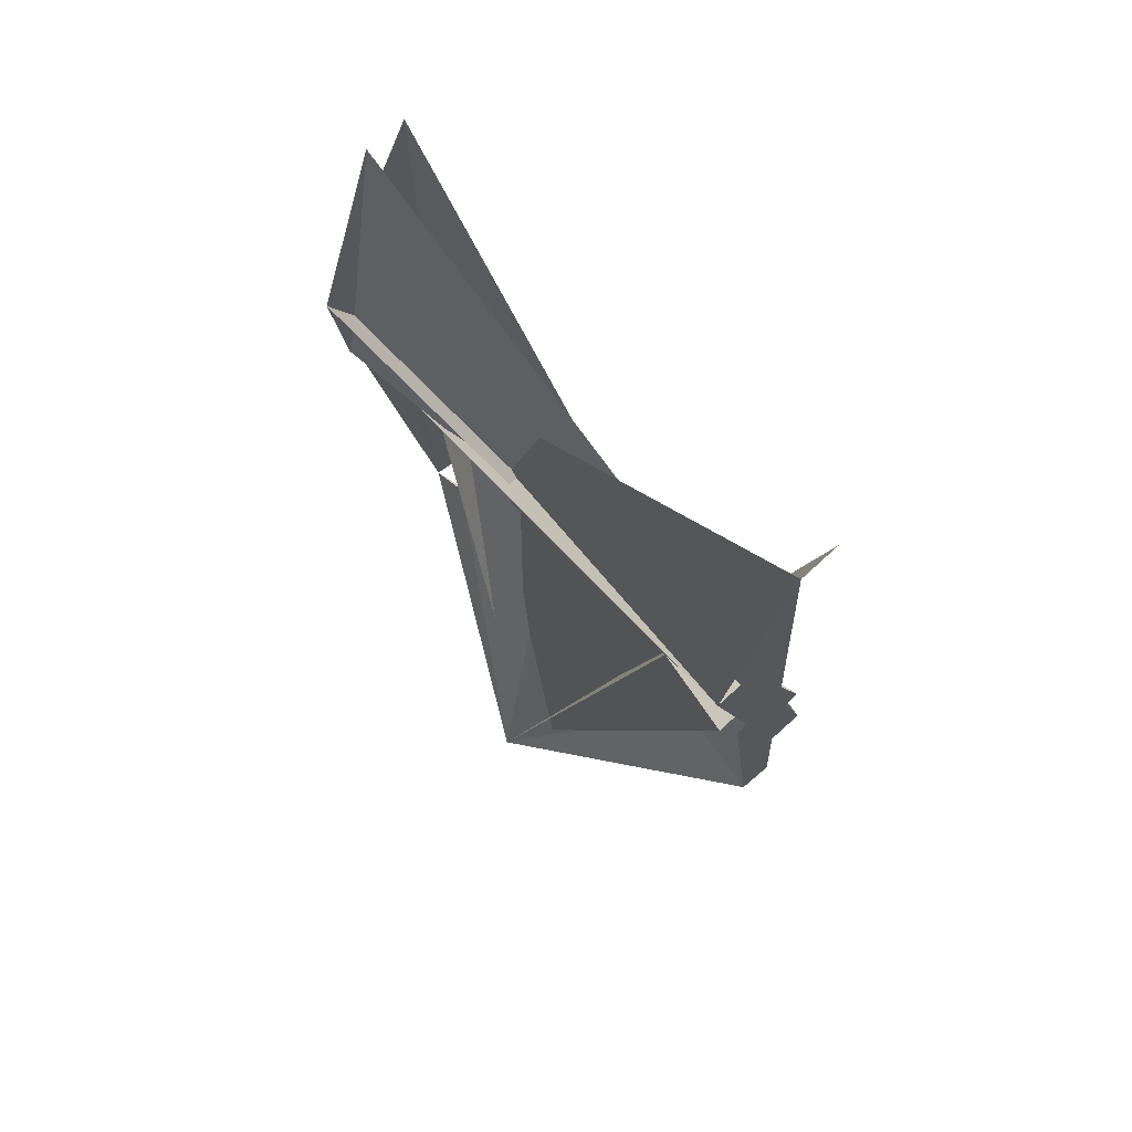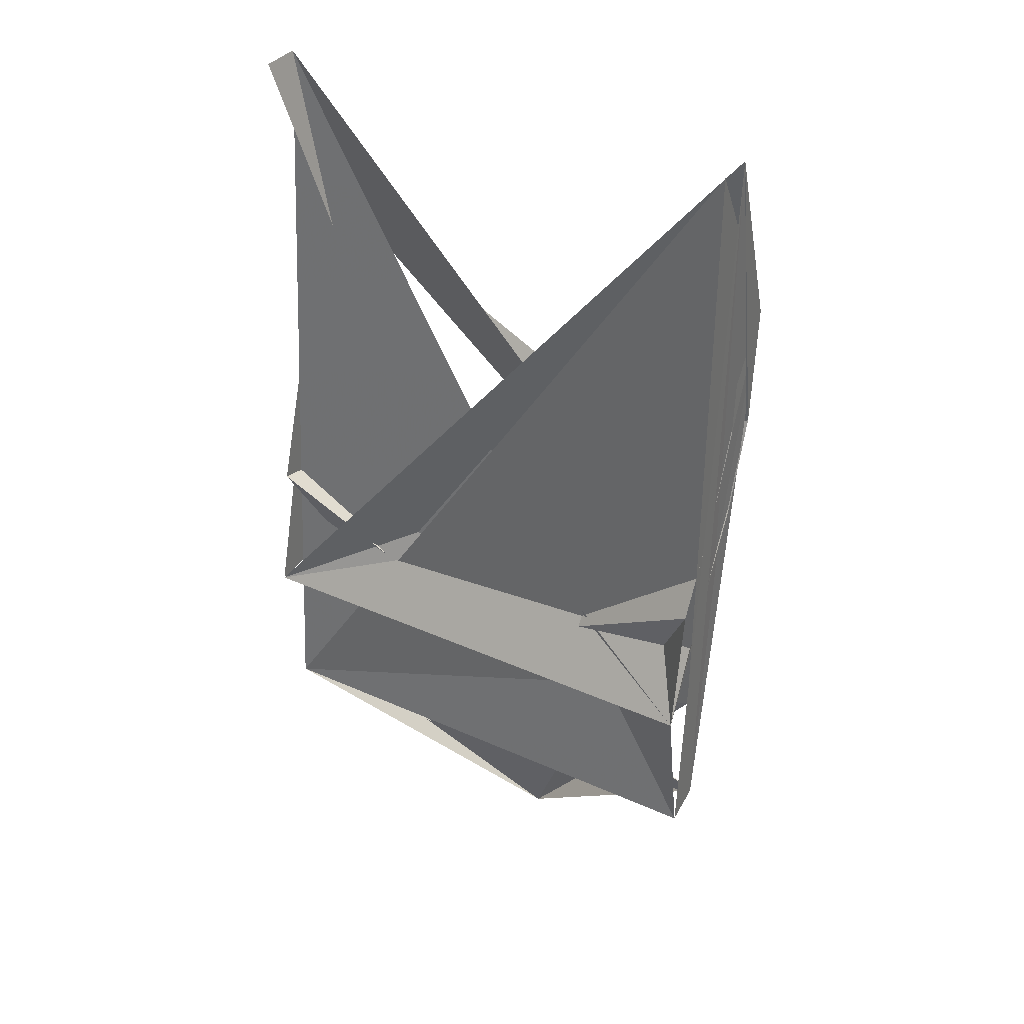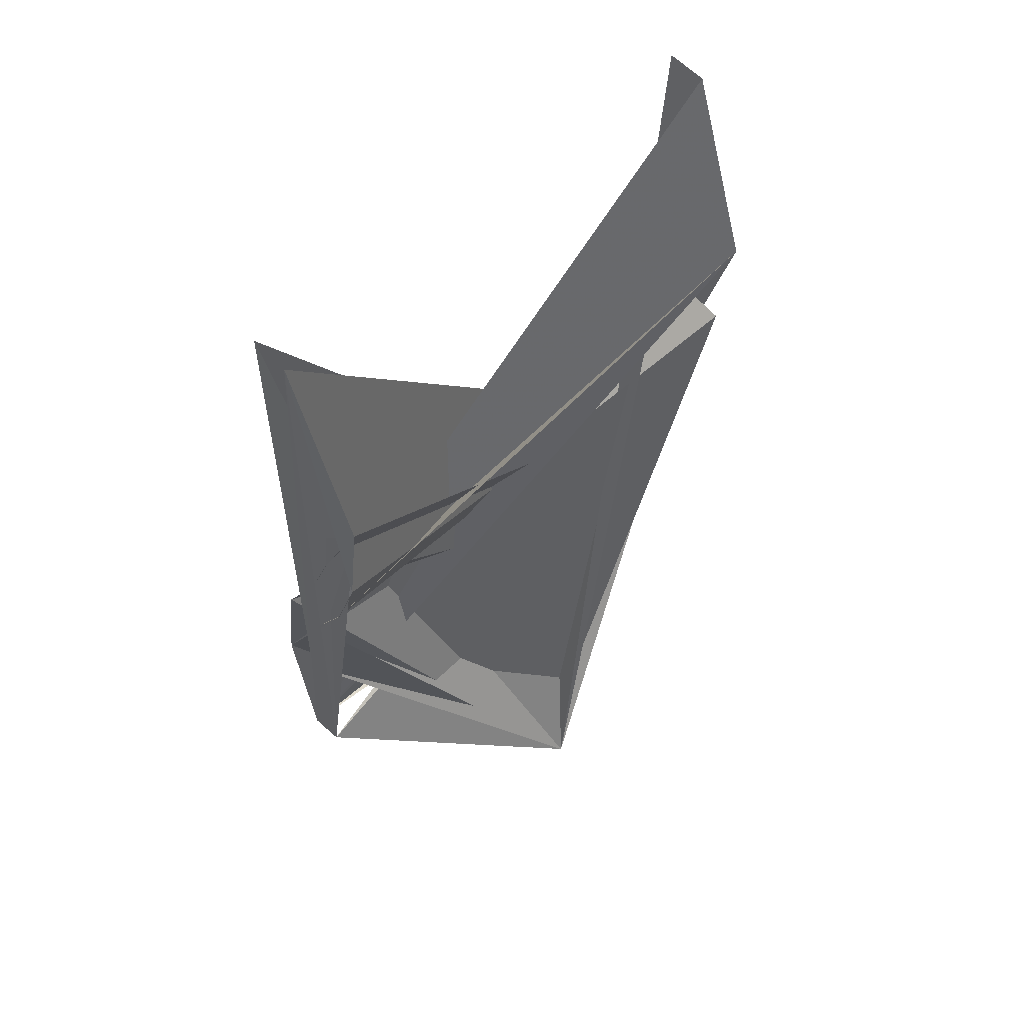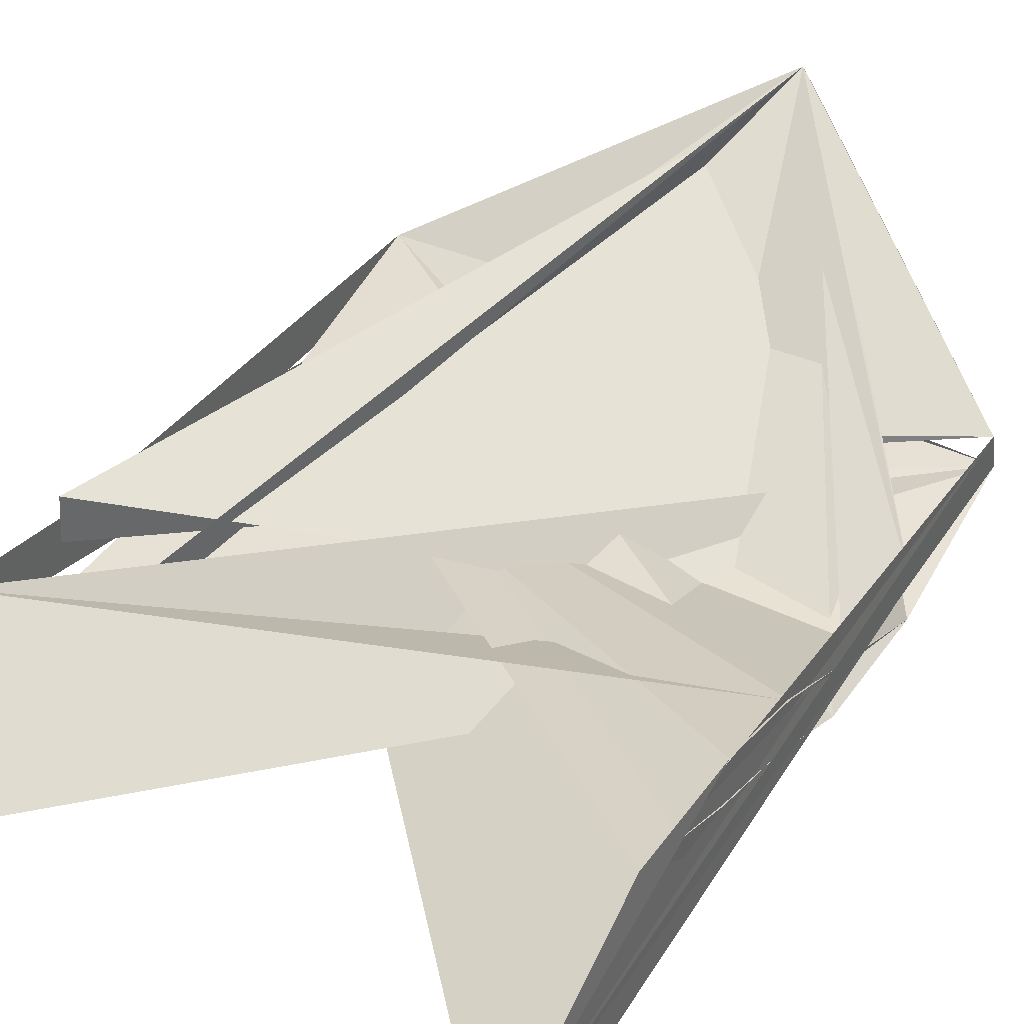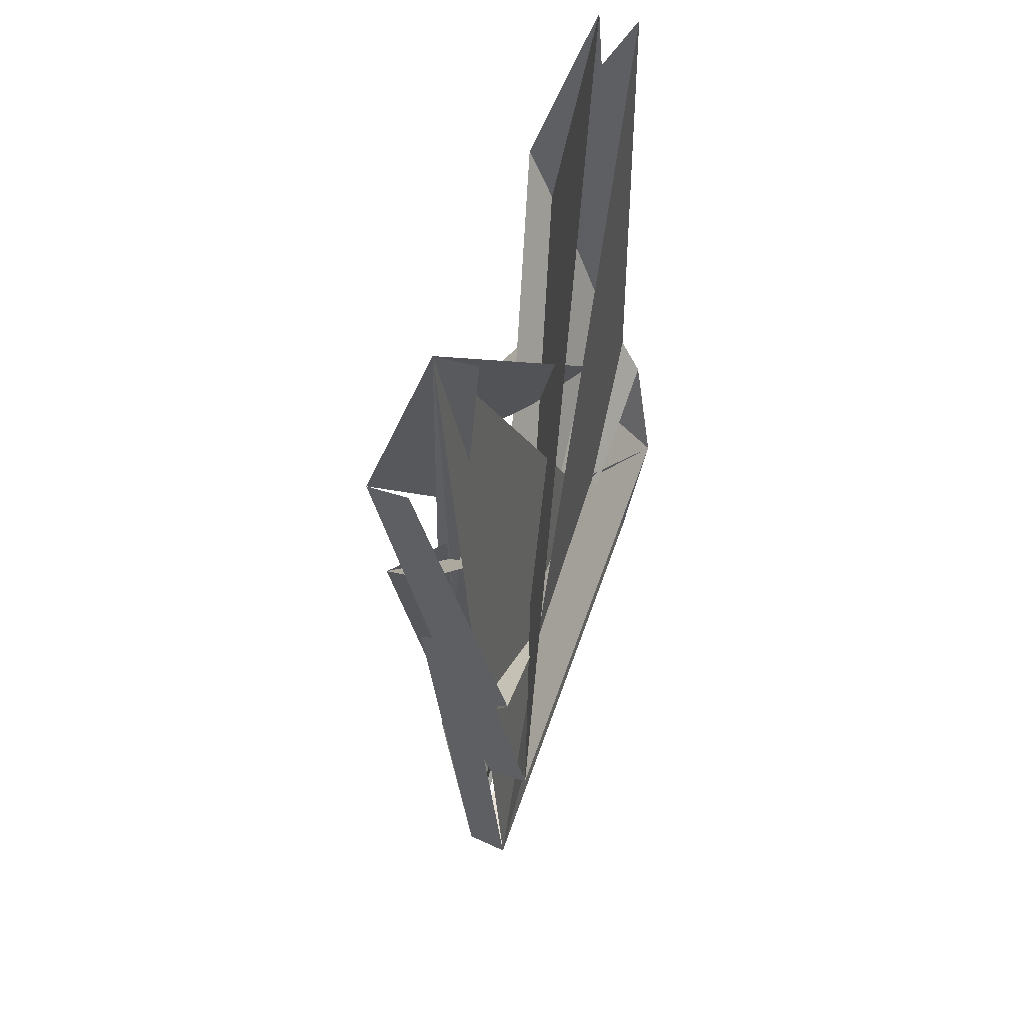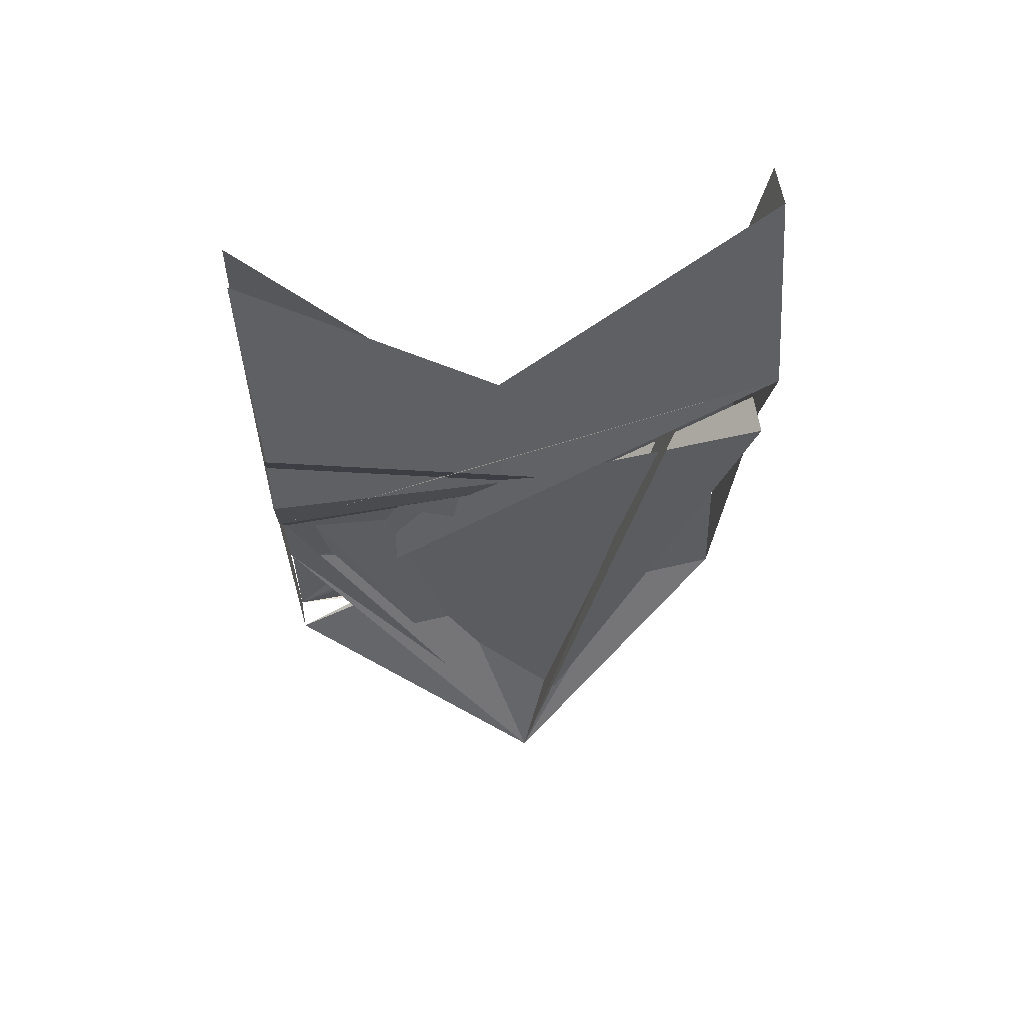
<metadata>
{"format":"obj","ext":"obj","renderer":"f3d","projection":"perspective","resolution":1024,"background":"white","views":[{"elev":71.1,"azim":-132.7,"up":"+Z"},{"elev":35.5,"azim":30.8,"up":"+Z"},{"elev":58.1,"azim":137.8,"up":"+Z"},{"elev":42.3,"azim":28.8,"up":"+Y"},{"elev":49.7,"azim":-72.3,"up":"+Z"},{"elev":62.2,"azim":169.6,"up":"+Z"}]}
</metadata>
<code>
g gym_flag_1
v 0.001849 2.445 1.877
v 0.001849 2.521 1.934
v 0.001849 2.445 1.877
v 0.001849 2.521 1.934
v 0.6077 2.166 4.235
v 0.6077 2.265 4.235
v -0.6088 2.166 4.235
v -0.6088 2.265 4.235
v 0.6077 2.213 2.398
v 0.6077 2.123 2.37
v -0.6088 2.123 2.37
v -0.6088 2.213 2.398
v 0.603 2.436 3.775
v 0.603 2.336 3.771
v -0.6088 2.336 3.771
v -0.6088 2.436 3.775
v 0.6077 2.204 3.042
v 0.6077 2.109 3.065
v -0.6088 2.109 3.065
v -0.6088 2.204 3.042
v 0.6077 2.157 2.753
v 0.6077 2.062 2.748
v -0.6088 2.062 2.748
v -0.6088 2.157 2.753
v 0.6077 2.327 3.264
v 0.6077 2.228 3.283
v -0.6088 2.228 3.283
v -0.6088 2.327 3.264
v 0.6077 2.403 3.487
v 0.6077 2.308 3.496
v -0.6088 2.308 3.496
v -0.6088 2.403 3.487
v 0.001849 2.521 1.934
v 0.6077 2.213 2.398
v 0.001849 2.445 1.877
v 0.001849 2.521 1.934
v -0.6088 2.213 2.398
v 0.001849 2.445 1.877
v 0.001849 2.521 1.934
v 0.6077 2.213 2.398
v 0.001849 2.445 1.877
v 0.001849 2.521 1.934
v -0.6088 2.213 2.398
v 0.001849 2.445 1.877
v -0.6088 2.123 2.37
v 0.6077 2.123 2.37
v 0.6077 2.213 2.398
v 0.6077 2.123 2.37
v 0.6077 2.157 2.753
v -0.6088 2.123 2.37
v -0.6088 2.213 2.398
v -0.6088 2.157 2.753
v 0.6077 2.062 2.748
v -0.6088 2.062 2.748
v 0.603 2.436 3.775
v 0.6077 2.265 4.235
v -0.6088 2.436 3.775
v -0.6088 2.265 4.235
v 0.6077 2.204 3.042
v 0.6077 2.327 3.264
v -0.6088 2.204 3.042
v -0.6088 2.327 3.264
v 0.6077 2.403 3.487
v -0.6088 2.403 3.487
v -0.6088 2.109 3.065
v 0.6077 2.109 3.065
v 0.6077 2.228 3.283
v -0.6088 2.228 3.283
g gym_flag_1_0
f 8 1 2
f 7 8 2
f 10 32 31
f 32 10 22
f 41 32 22
f 41 22 18
f 51 41 18
f 51 18 26
f 52 51 26
f 52 26 30
f 55 52 30
f 55 30 14
f 47 55 14
f 47 14 6
f 48 47 6
f 35 34 33
f 9 35 33
f 38 37 36
f 37 38 45
f 46 37 45
f 45 58 46
f 58 57 46
f 57 58 59
f 60 57 59
f 40 39 19
f 20 40 19
f 20 19 15
f 16 20 15
f 24 16 15
f 23 24 15
f 28 24 23
f 27 28 23
f 12 28 27
f 11 12 27
f 12 11 4
f 3 12 4
f 43 42 21
f 44 43 21
f 44 21 17
f 53 44 17
f 53 17 25
f 54 53 25
f 54 25 29
f 56 54 29
f 56 29 13
f 49 56 13
f 49 13 5
f 50 49 5

</code>
